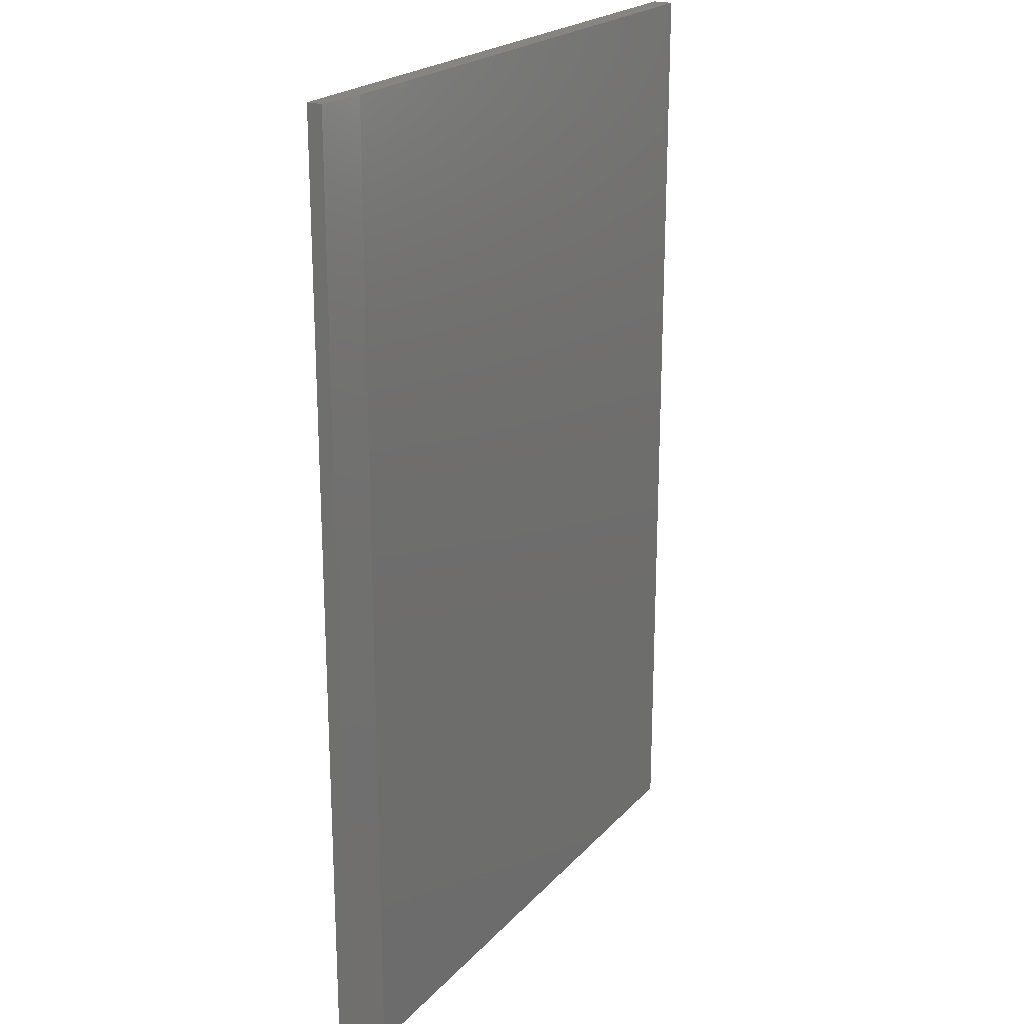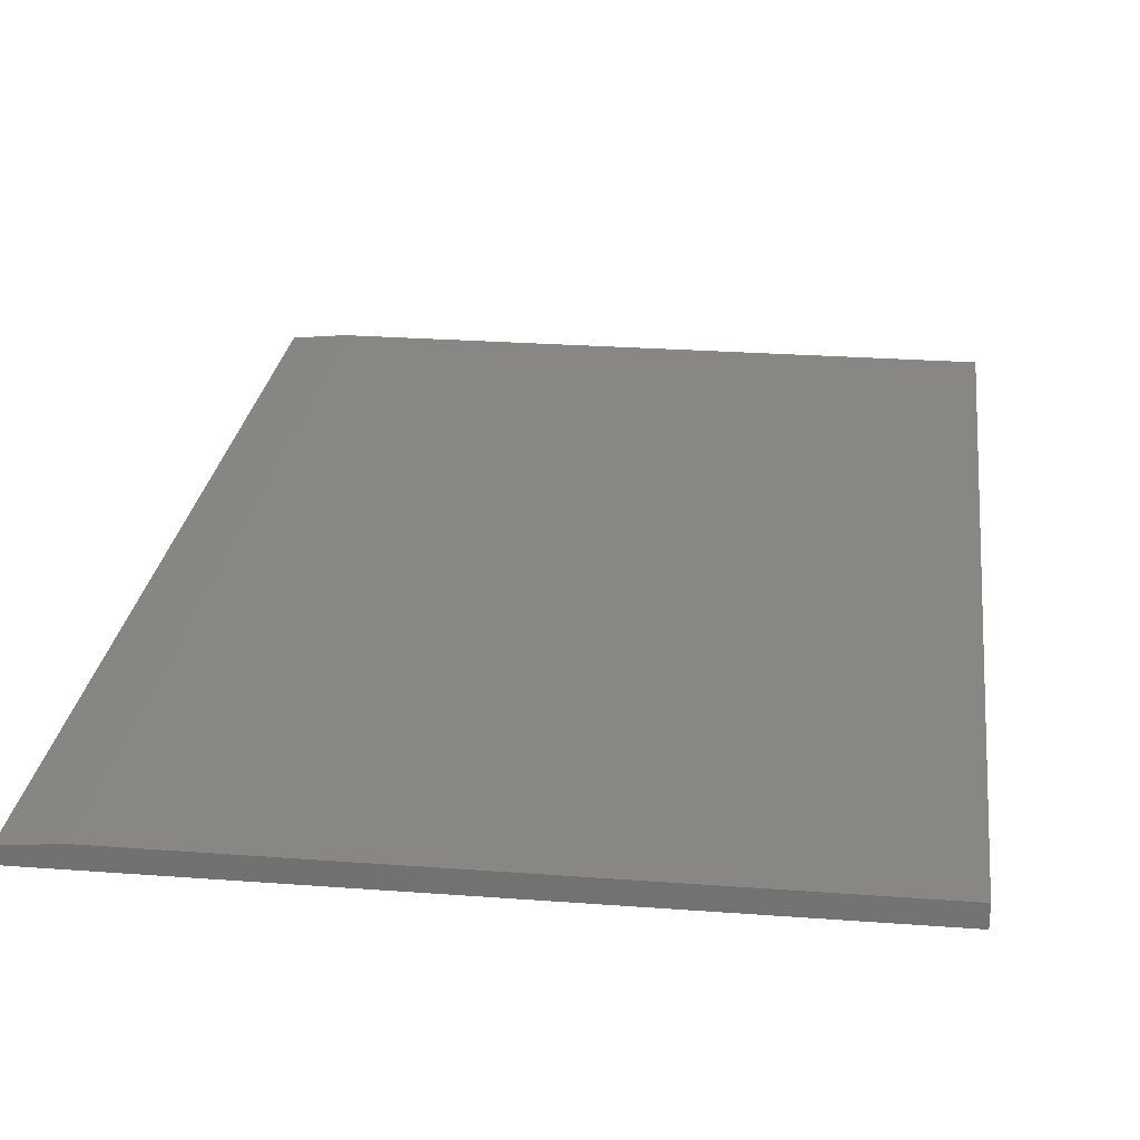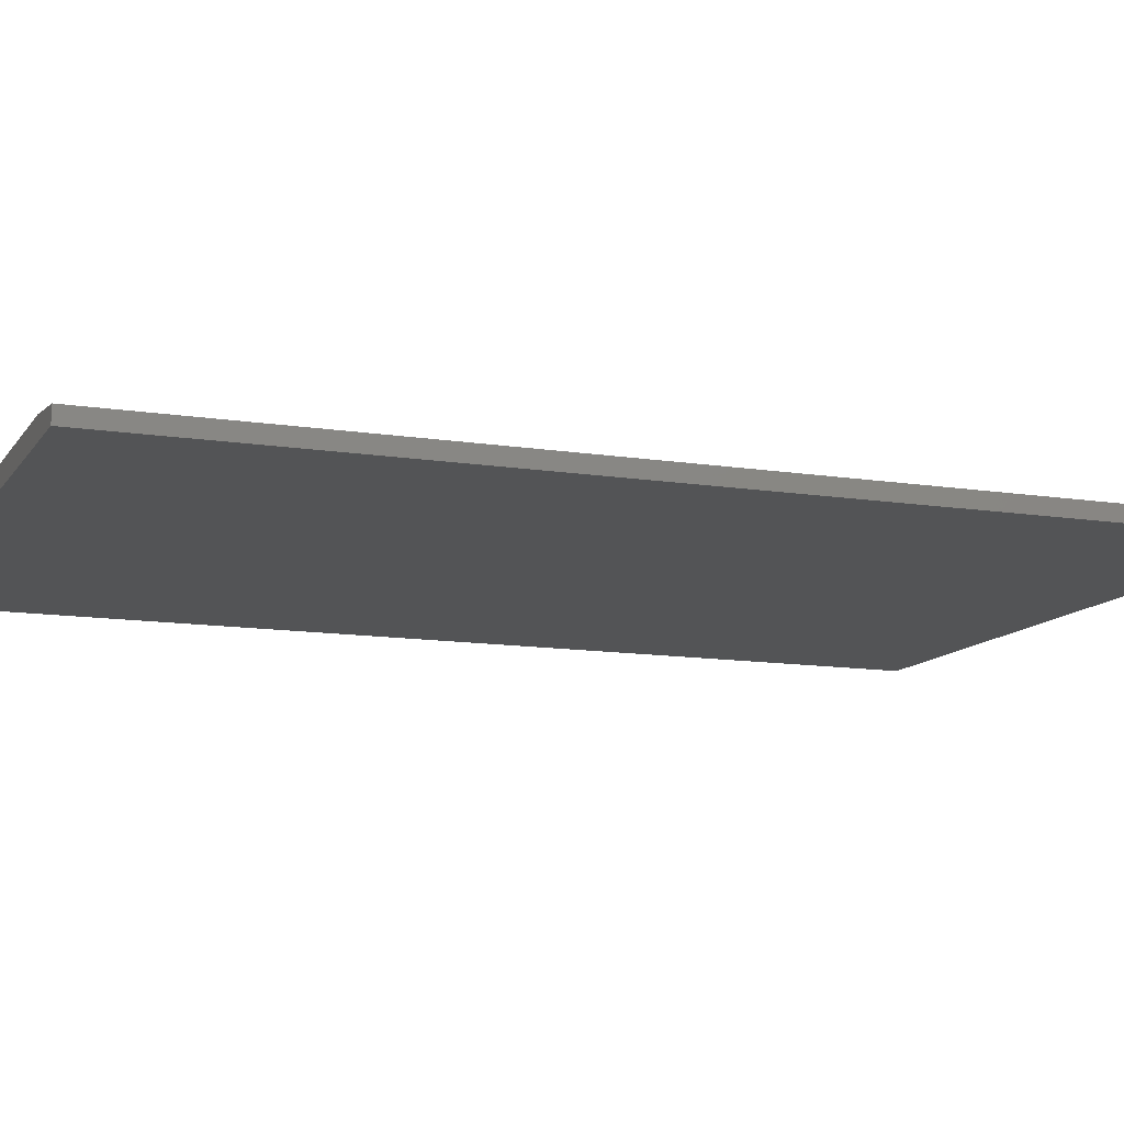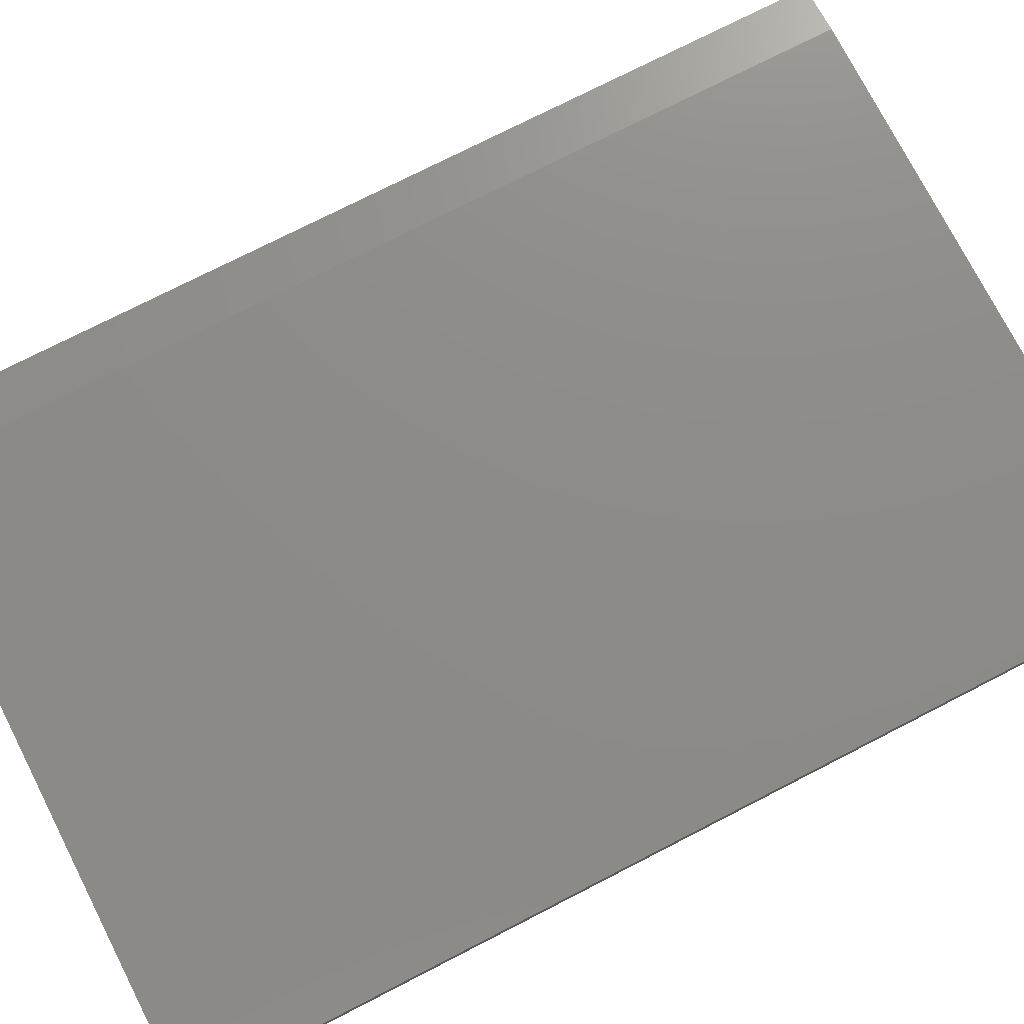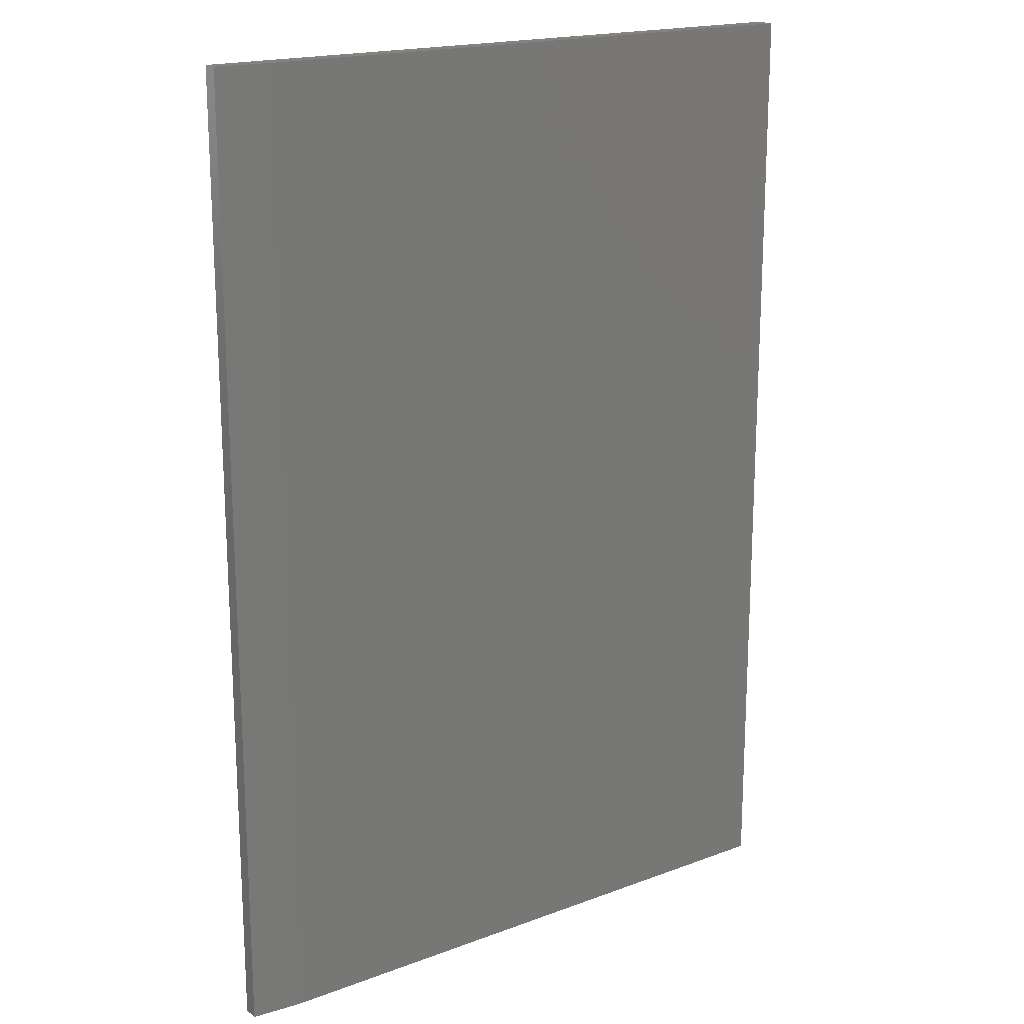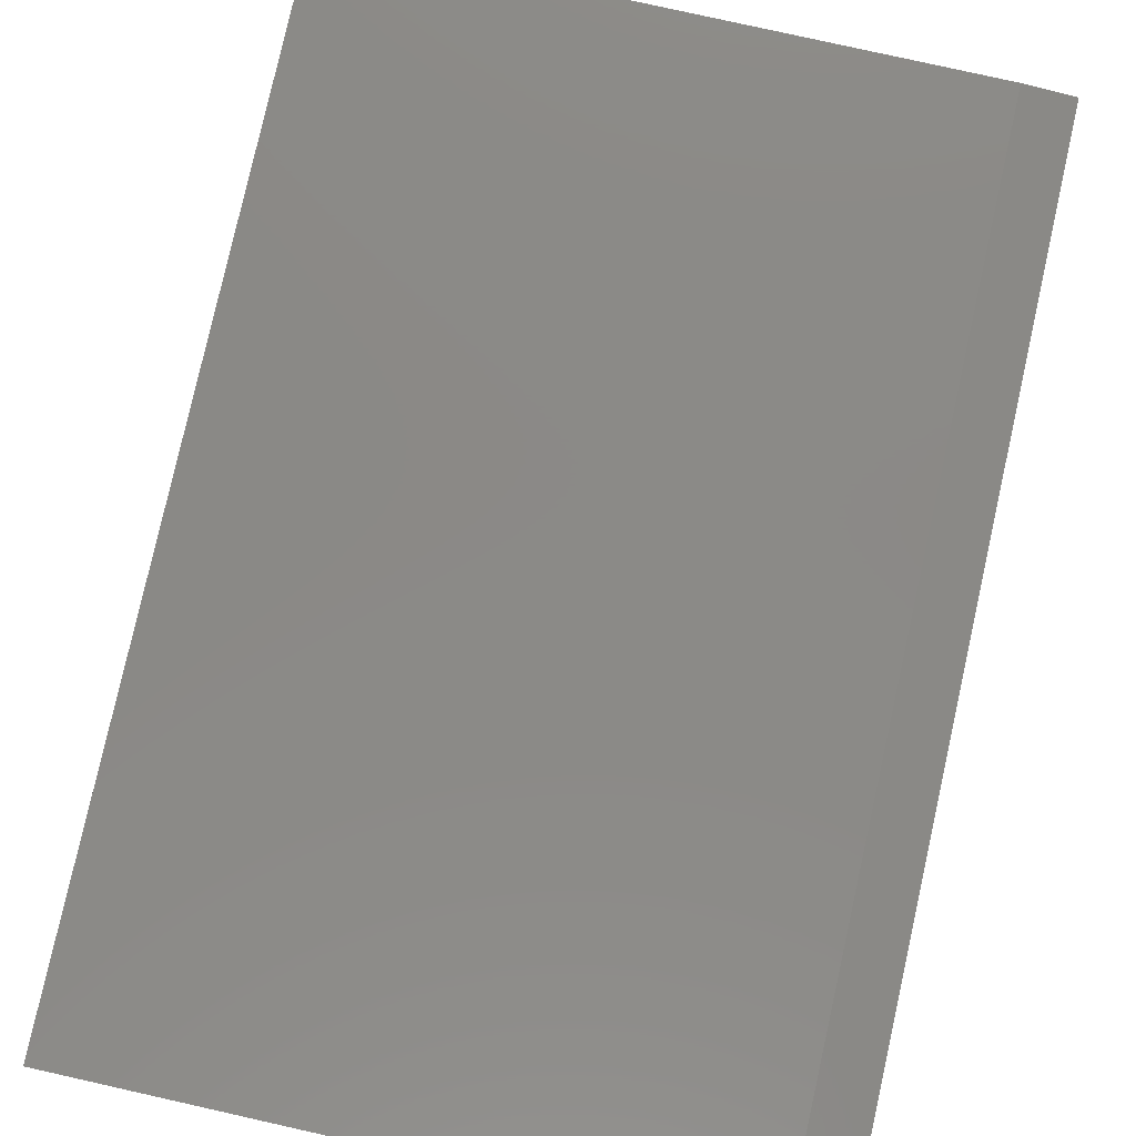
<metadata>
{"format":"stl","ext":"stl","renderer":"f3d","projection":"perspective","resolution":1024,"background":"white","views":[{"elev":21.6,"azim":-60.2,"up":"+Y"},{"elev":25.4,"azim":6.9,"up":"+Z"},{"elev":-11.8,"azim":-111.0,"up":"+Z"},{"elev":75.5,"azim":62.9,"up":"+Z"},{"elev":18.4,"azim":-35.7,"up":"+Y"},{"elev":79.9,"azim":-167.4,"up":"+Z"}]}
</metadata>
<code>
# stl→obj: 10 verts, 16 faces
v -0.4297 -0.75 0.03125
v 0.5185 -0.75 0.03125
v -0.4297 0.75 0.03125
v 0.5185 0.75 0.03125
v -0.5078 0.75 0.02344
v -0.5078 0.75 0
v -0.5078 -0.75 0.02344
v -0.5078 -0.75 0
v 0.5185 0.75 0
v 0.5185 -0.75 0
f 1 2 3
f 3 2 4
f 5 6 7
f 7 6 8
f 4 9 3
f 3 9 6
f 3 6 5
f 10 2 8
f 8 2 1
f 8 1 7
f 1 3 7
f 7 3 5
f 8 6 10
f 10 6 9
f 2 10 4
f 4 10 9

</code>
